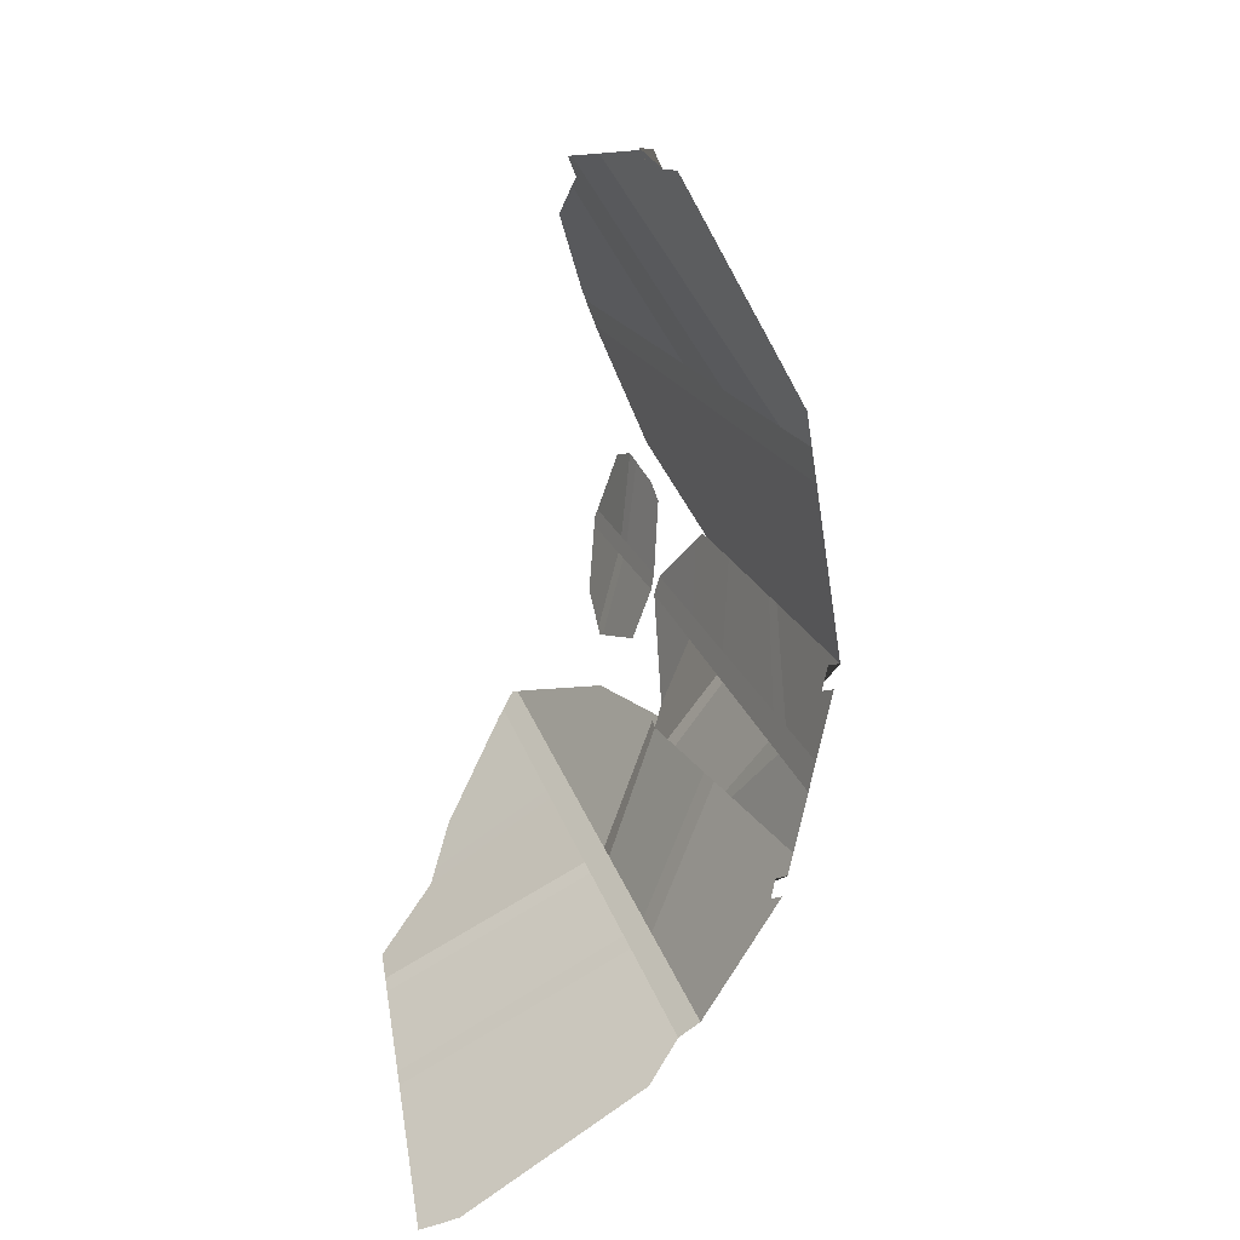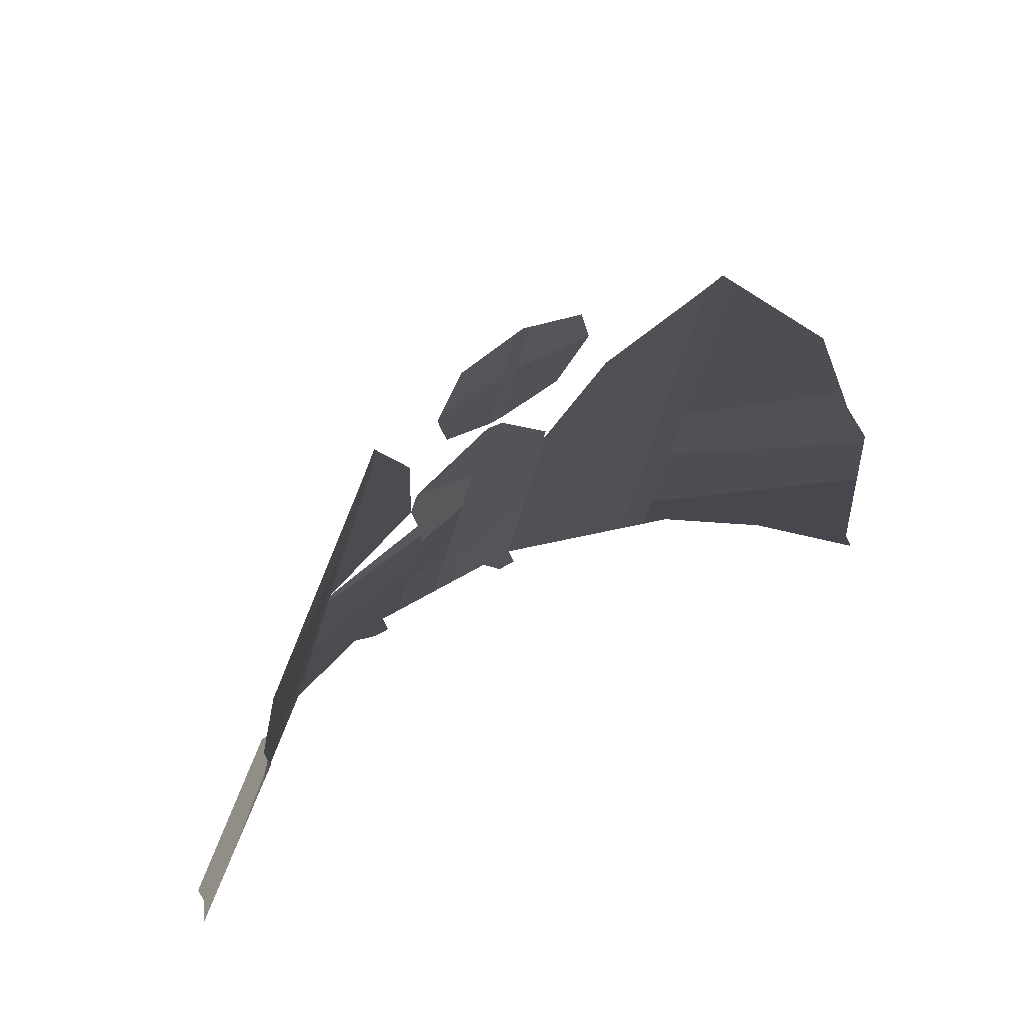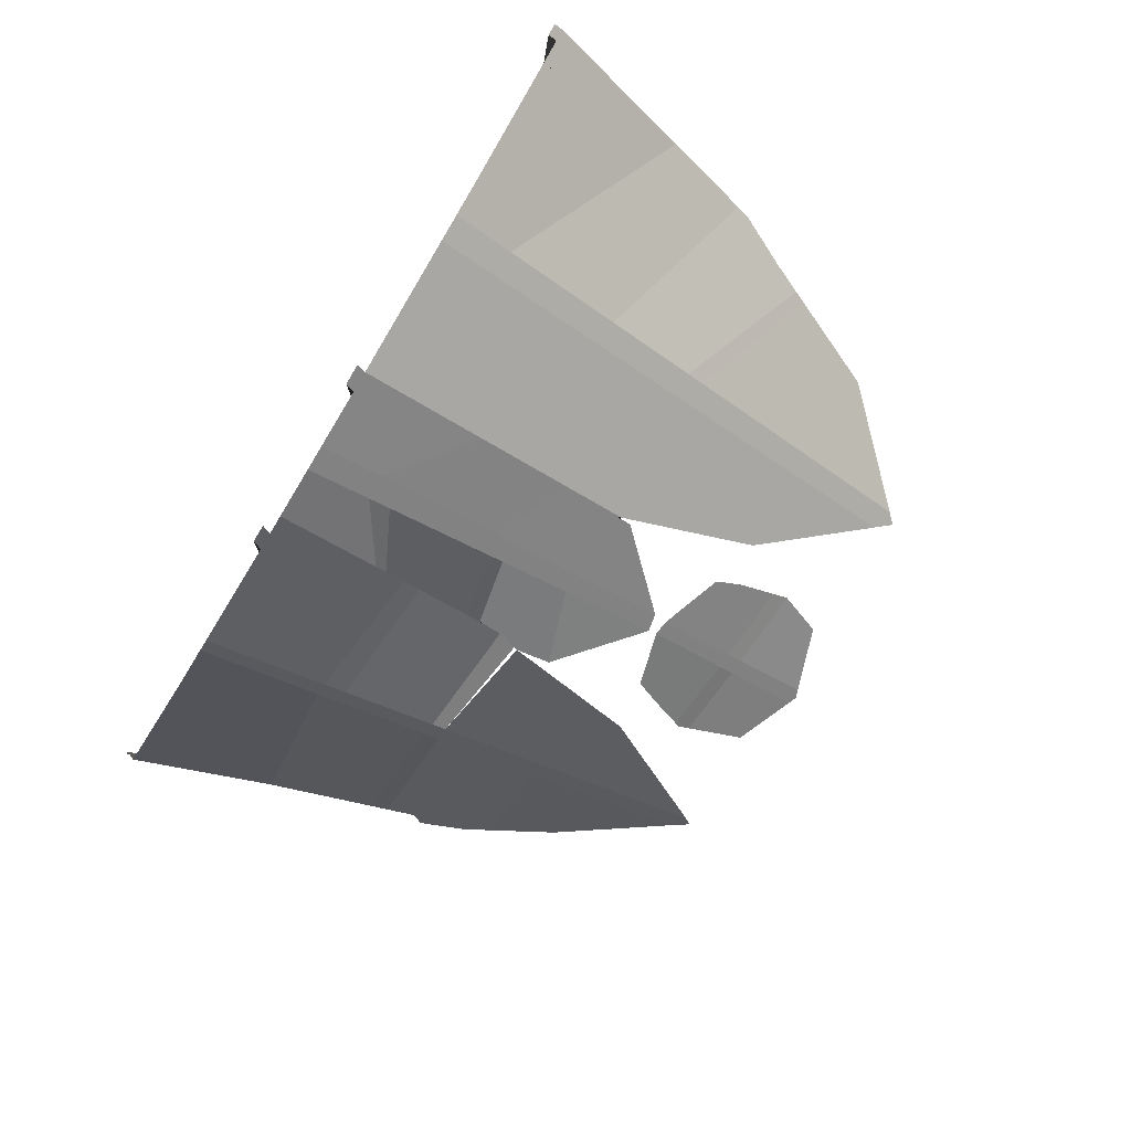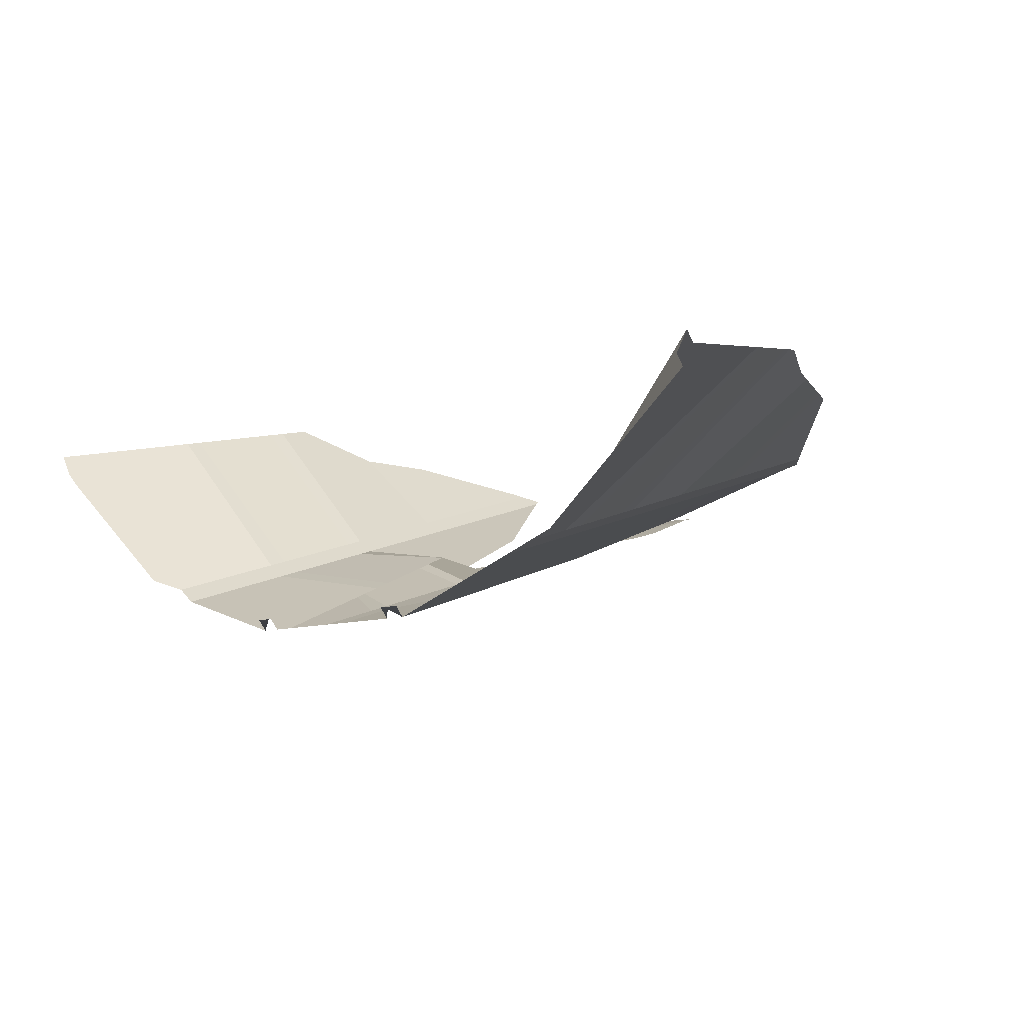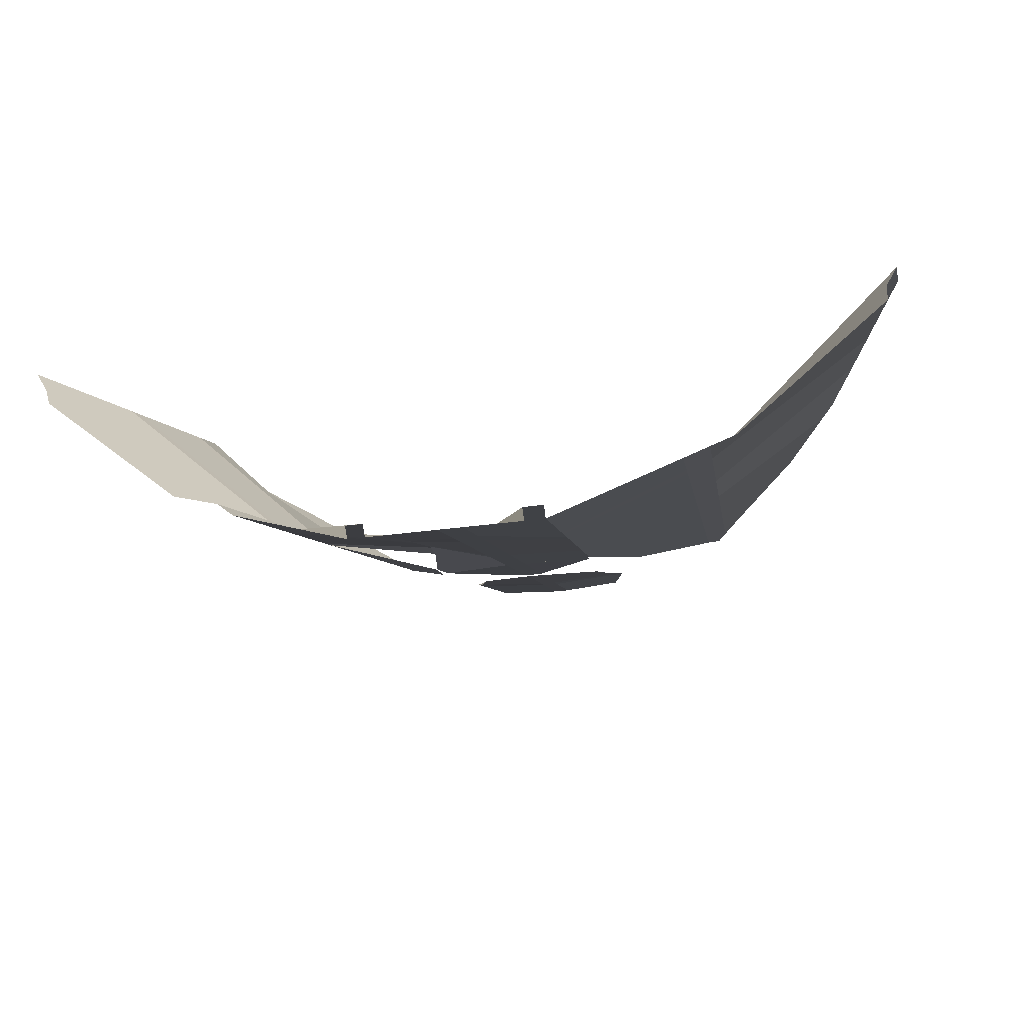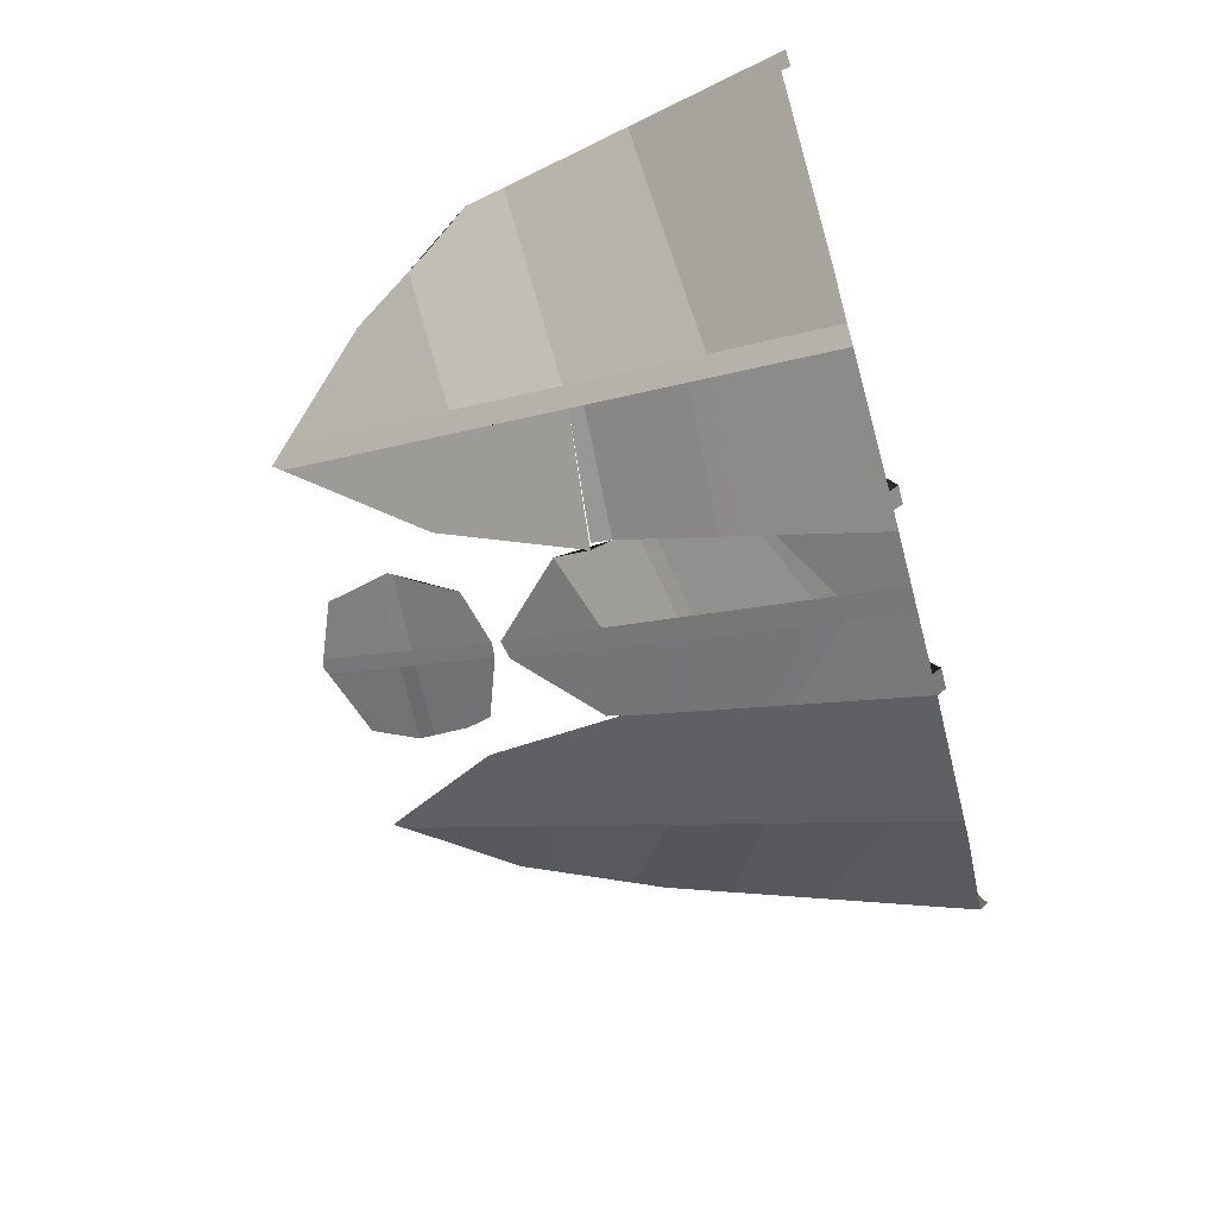
<metadata>
{"format":"obj","ext":"obj","renderer":"f3d","projection":"perspective","resolution":1024,"background":"white","views":[{"elev":-69.5,"azim":78.7,"up":"+Y"},{"elev":48.8,"azim":-35.0,"up":"+Y"},{"elev":-73.8,"azim":58.7,"up":"+Z"},{"elev":-9.4,"azim":41.0,"up":"+Z"},{"elev":-25.9,"azim":13.5,"up":"+Z"},{"elev":-68.3,"azim":-74.9,"up":"+Z"}]}
</metadata>
<code>
v  -17.08 25.28 -12.03
v  -17.32 25.71 -11.82
v  -17.98 24.97 -11.53
v  -18.34 17.51 -13.88
v  -18.37 16.85 -14.08
v  -18.61 11.56 -15.75
v  -18.65 10.72 -16.02
v  -18.87 6.076 -17.48
v  -18.92 5.155 -17.77
v  -19.19 -0.7597 -19.64
v  -18.37 -0.7597 -20.33
v  -18.07 5.149 -18.45
v  -18.02 6.216 -18.11
v  -17.79 10.81 -16.64
v  -17.76 11.51 -16.42
v  -17.5 16.77 -14.74
v  -17.46 17.46 -14.52
v  -23.44 18.12 -9.697
v  -23.87 17.42 -9.621
v  -12.96 16.63 -16.35
v  -13.19 17.6 -15.95
v  -26.18 12.34 -8.376
v  -26.36 11.53 -8.555
v  -11.8 11.15 -17.38
v  -11.89 12.12 -17.31
v  -27.41 6.961 -9.579
v  -27.58 6.21 -9.747
v  -11.34 5.703 -19.59
v  -11.41 6.582 -19.23
v  -11.36 14.25 -17.58
v  -11.79 13.83 -17.7
v  -8.232 12.62 -18.13
v  -8.229 13.31 -17.92
v  -7.27 13.42 -17.88
v  -7.26 12.77 -18.08
v  -4.423 14.06 -17.64
v  -4.852 14.5 -17.51
v  -11.7 9.943 -17.87
v  -11.64 9.217 -18.16
v  -8.248 8.495 -19.39
v  -8.245 9.188 -19.17
v  -7.203 9.15 -19.18
v  -7.19 8.348 -19.43
v  -3.683 9.862 -18.91
v  -3.712 10.44 -18.73
v  -11.26 4.746 -19.98
v  -11.21 4.21 -20.19
v  -8.272 2.282 -21.28
v  -8.268 3.318 -20.97
v  -7.115 3.538 -20.9
v  -7.094 2.242 -21.29
v  -3.456 5.32 -20.32
v  -3.496 6.122 -20.07
v  -7.589 22.3 -15.13
v  -7.671 25.83 -14.03
v  -8.094 25.99 -13.99
v  -8.456 25.83 -14.03
v  -8.336 22.26 -15.15
v  -11.96 22.03 -14.94
v  -12.1 21.53 -15.05
v  -12 21.3 -15.16
v  -8.311 21.52 -15.38
v  -7.572 21.56 -15.37
v  -3.877 21.78 -15.07
v  -3.757 22.55 -14.76
v  -8.183 17.7 -16.57
v  -7.485 17.77 -16.55
v  2.011 25.31 -11.6
v  1.576 25.75 -11.81
v  1.046 24.92 -12.24
v  1.645 17.85 -14.35
v  1.721 16.95 -14.61
v  2.044 13.14 -15.75
v  2.099 12.49 -15.94
v  2.478 8.013 -17.28
v  2.55 7.162 -17.53
v  2.896 3.081 -18.75
v  2.98 2.096 -19.04
v  3.222 -0.7597 -19.89
v  4.475 -0.7597 -19.43
v  4.198 2.17 -18.55
v  4.082 3.397 -18.18
v  3.747 6.942 -17.12
v  3.651 7.962 -16.81
v  3.23 12.42 -15.47
v  3.151 13.25 -15.22
v  2.787 17.11 -14.06
v  2.682 18.22 -13.73
v  -2.799 17.46 -16.08
v  -3.01 16.55 -16.46
v  7.31 18.86 -9.723
v  6.978 19.63 -9.69
v  -3.609 13.98 -17.52
v  -3.734 13.44 -17.75
v  -3.635 8.905 -19.2
v  -3.607 8.338 -19.38
v  8.71 15.61 -9.86
v  8.456 16.2 -9.835
v  -3.406 4.316 -20.63
v  -3.386 3.914 -20.76
v  10.85 10.34 -9.685
v  10.7 10.97 -9.556
v  11.72 6.675 -10.45
v  11.63 7.051 -10.37
v  -8.214 17.29 -16.7
v  -8.284 -0.7597 -22.21
v  -7.047 -0.7597 -22.21
v  -7.328 17.1 -16.76
g vitres_bordures
f 1 2 3 4 5 6 7 8 9 10 11 12 13 14 15 16 17
f 18 19 5 4
f 17 16 20 21
f 22 23 7 6
f 15 14 24 25
f 26 27 9 8
f 13 12 28 29
f 30 31 32 33
f 34 35 36 37
f 38 39 40 41
f 42 43 44 45
f 46 47 48 49
f 50 51 52 53
f 54 55 56 57 58
f 59 60 61 62 58
f 58 62 63 54
f 54 63 64 65
f 62 66 67 63
f 68 69 70 71 72 73 74 75 76 77 78 79 80 81 82 83 84 85 86 87 88
f 89 90 72 71
f 88 87 91 92
f 93 94 74 73
f 95 96 76 75
f 86 85 97 98
f 99 100 78 77
f 84 83 101 102
f 103 104 82 81
f 105 33 32 41 40 49 48 106 107 51 50 43 42 35 34 108
v  6.978 19.63 -9.69
v  6.492 20.76 -9.643
v  2.661 24.66 -11.28
v  2.011 25.31 -11.6
v  2.682 18.22 -13.73
v  -13.19 17.6 -15.95
v  -13.51 18.98 -15.38
v  -16.72 24.66 -12.34
v  -17.08 25.28 -12.03
v  -17.46 17.46 -14.52
v  -17.98 24.97 -11.53
v  -18.26 24.66 -11.4
v  -22.1 20.32 -9.935
v  -23.44 18.12 -9.697
v  -18.34 17.51 -13.88
v  -23.87 17.42 -9.621
v  -24.61 16.2 -9.49
v  -25.87 14.22 -8.538
v  -25.85 13.78 -8.053
v  -26.18 12.34 -8.376
v  -18.61 11.56 -15.75
v  -18.37 16.85 -14.08
v  -17.5 16.77 -14.74
v  -17.76 11.51 -16.42
v  -11.89 12.12 -18.23
v  -12.96 16.63 -16.35
v  -26.36 11.53 -8.555
v  -27.41 6.961 -9.579
v  -18.87 6.076 -17.48
v  -18.65 10.72 -16.02
v  -4.852 14.5 -17.51
v  -7.328 17.1 -16.76
v  -7.27 13.42 -17.88
v  -11.8 11.15 -17.38
v  -17.79 10.81 -16.64
v  -18.02 6.216 -18.11
v  -11.41 6.582 -19.23
v  -11.64 9.217 -18.16
v  -11.7 9.943 -17.87
v  -27.58 6.21 -9.747
v  -29.27 -1.2 -11.41
v  -28.68 -1.2 -12.43
v  -28.69 -0.7597 -12.92
v  -21.46 -0.7597 -18.98
v  -19.19 -0.7597 -19.64
v  -18.92 5.155 -17.77
v  -18.07 5.149 -18.45
v  -18.37 -0.7597 -20.33
v  -12.59 -0.7597 -22.21
v  -12.58 -1.2 -21.73
v  -11.72 -1.2 -21.73
v  -11.74 -0.7597 -22.21
v  -10.79 -0.7597 -22.21
v  -11.21 4.21 -20.19
v  -11.26 4.746 -19.98
v  -11.34 5.703 -19.59
v  -8.214 17.29 -16.7
v  -11.36 14.25 -17.58
v  -8.229 13.31 -17.92
v  -3.757 22.55 -14.76
v  -4.539 24.66 -14.35
v  -7.671 25.83 -14.03
v  -7.589 22.3 -15.13
v  -11.79 13.83 -17.7
v  -8.245 9.188 -19.17
v  -8.232 12.62 -18.13
v  -7.26 12.77 -18.08
v  -7.203 9.15 -19.18
v  -3.712 10.44 -18.73
v  -3.839 12.99 -17.94
v  -3.89 12.77 -18.03
v  -3.932 13.54 -17.79
v  -4.423 14.06 -17.64
v  -8.268 3.318 -20.97
v  -8.248 8.495 -19.39
v  -7.19 8.348 -19.43
v  -7.115 3.538 -20.9
v  -3.496 6.122 -20.07
v  -3.607 8.338 -19.38
v  -3.635 8.905 -19.2
v  -3.683 9.862 -18.91
v  -8.284 -0.7597 -22.21
v  -8.272 2.282 -21.28
v  -7.094 2.242 -21.29
v  -7.047 -0.7597 -22.21
v  -4.159 -0.7597 -22.21
v  -4.145 -1.2 -21.73
v  -3.139 -1.2 -21.73
v  -3.152 -0.7597 -22.21
v  -3.386 3.914 -20.76
v  -3.406 4.316 -20.63
v  -3.456 5.32 -20.32
v  -8.456 25.83 -14.03
v  -11.2 24.66 -14.35
v  -11.96 22.03 -14.94
v  -8.336 22.26 -15.15
v  -12 21.3 -15.16
v  -11.46 19.98 -15.8
v  -10.83 18.44 -16.29
v  -8.183 17.7 -16.57
v  -8.311 21.52 -15.38
v  -7.572 21.56 -15.37
v  -7.485 17.77 -16.55
v  -4.54 18.86 -16.15
v  -4.145 20.05 -15.77
v  -3.877 21.78 -15.07
v  1.046 24.92 -12.24
v  0.8822 24.66 -12.37
v  -2.302 19.6 -15.2
v  -2.799 17.46 -16.08
v  1.645 17.85 -14.35
v  -3.01 16.55 -16.46
v  -3.609 13.98 -17.52
v  2.044 13.14 -15.75
v  1.721 16.95 -14.61
v  2.787 17.11 -14.06
v  3.151 13.25 -15.22
v  8.456 16.2 -9.835
v  7.31 18.86 -9.723
v  3.23 12.42 -15.47
v  3.651 7.962 -16.81
v  10.7 10.97 -9.556
v  10.54 11.61 -9.422
v  9.386 14.04 -9.927
v  8.71 15.61 -9.86
v  2.478 8.013 -17.28
v  2.099 12.49 -15.94
v  -3.734 13.44 -17.75
v  3.747 6.942 -17.12
v  4.082 3.397 -18.18
v  11.63 7.051 -10.37
v  10.85 10.34 -9.685
v  2.896 3.081 -18.75
v  2.55 7.162 -17.53
v  3.222 -0.7597 -19.89
v  2.98 2.096 -19.04
v  4.198 2.17 -18.55
v  4.475 -0.7597 -19.43
v  5.717 -0.7597 -18.98
v  12.95 -0.7597 -12.92
v  12.96 -1.2 -12.43
v  13.5 -1.2 -11.5
v  13.48 -0.7597 -11.99
v  11.72 6.675 -10.45
g vitre_transparent
f 109 110 111 112 113
f 114 115 116 117 118
f 119 120 121 122 123
f 124 125 126 127 128 129 130
f 131 132 133 134
f 135 136 137 138
f 139 140 141
f 142 143 144 145 146 147
f 148 149 150 151 152 153 154
f 155 156 157 158 159 160 161 162 163 164
f 165 166 167
f 168 169 170 171
f 172 133 142 147 173 174
f 175 176 177 178 179 180 181
f 146 145 164 163 182 183
f 184 185 186 187 188 189
f 162 161 190 191
f 192 193 194 195 196 197 198 199 200
f 201 202 203 204
f 205 206 207 208 209
f 210 211 212 213 214
f 215 216 217 218 219
f 220 221 222 223
f 224 225 226 227
f 228 229 230 231 232 233
f 234 235 236 178 177 189 188
f 237 238 239 240
f 241 242 187 186 200 199
f 198 197 243 244
f 245 246 247 248 249 250 251 252

</code>
